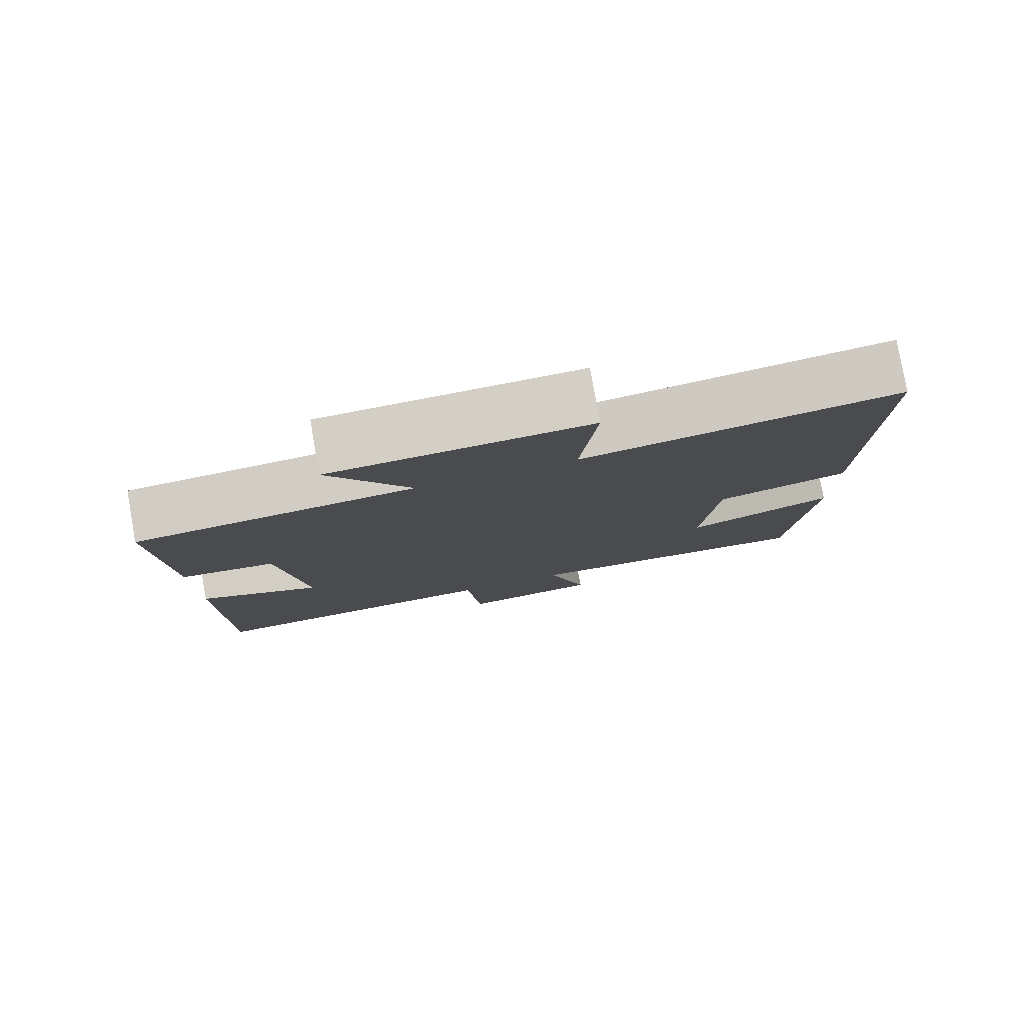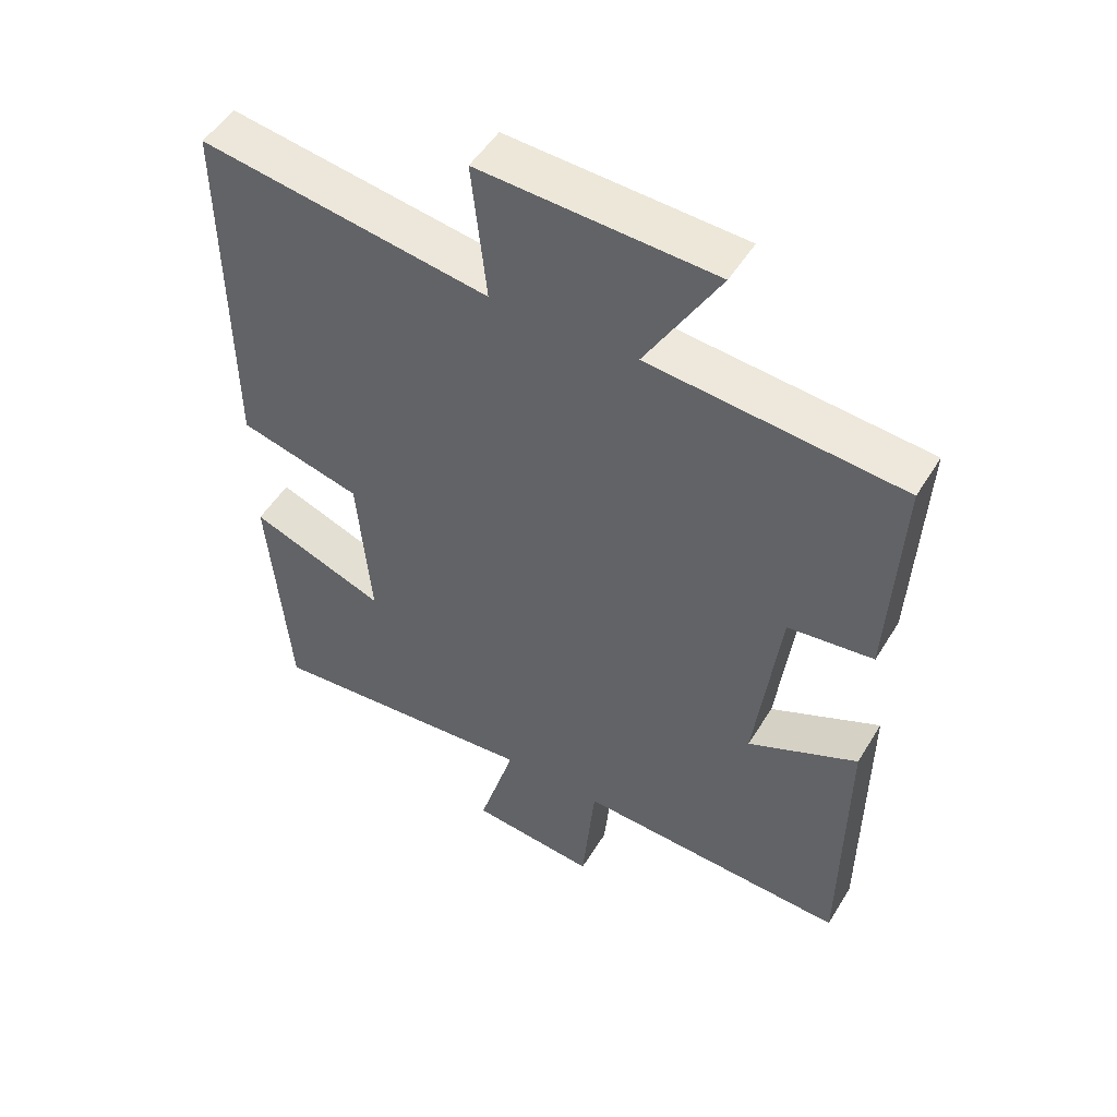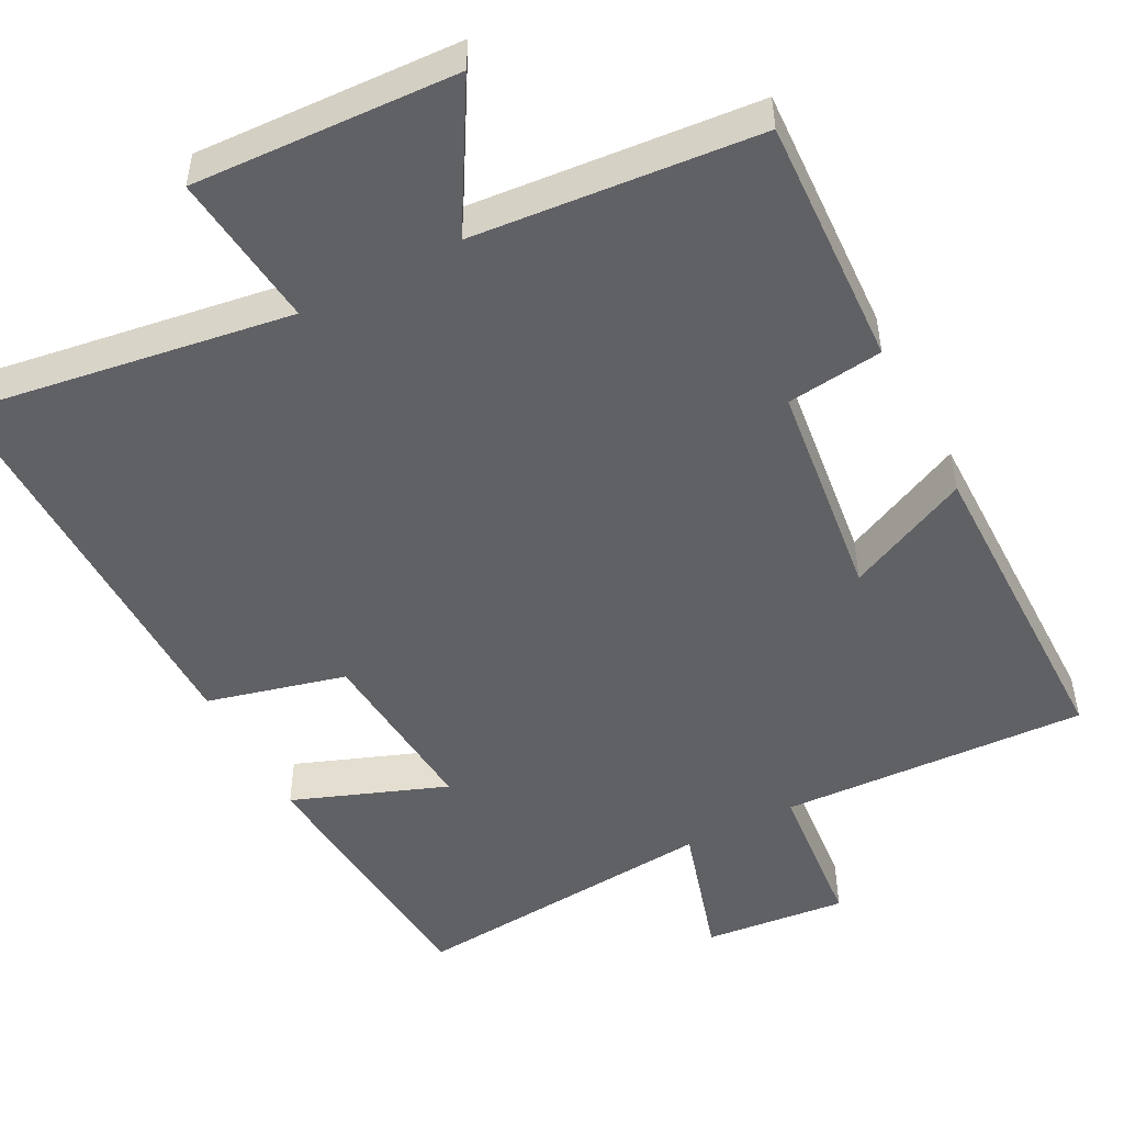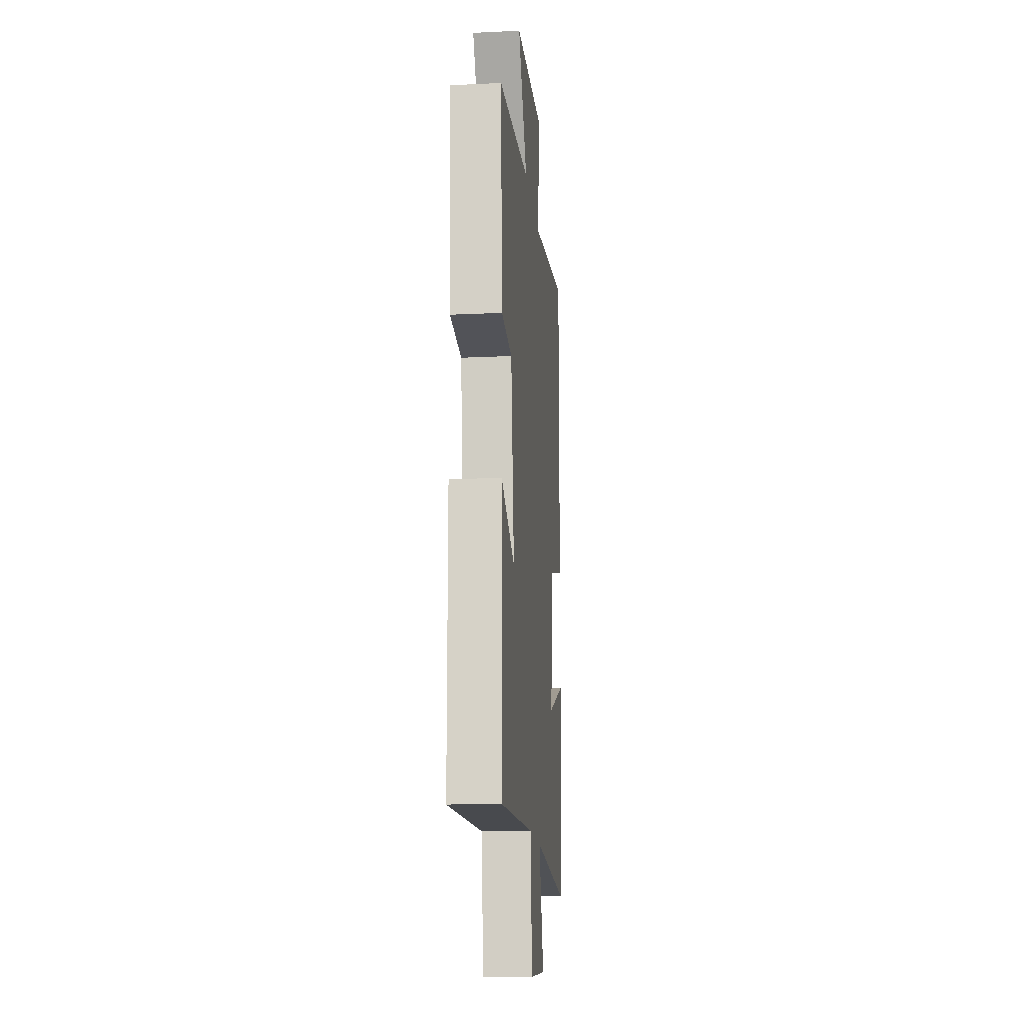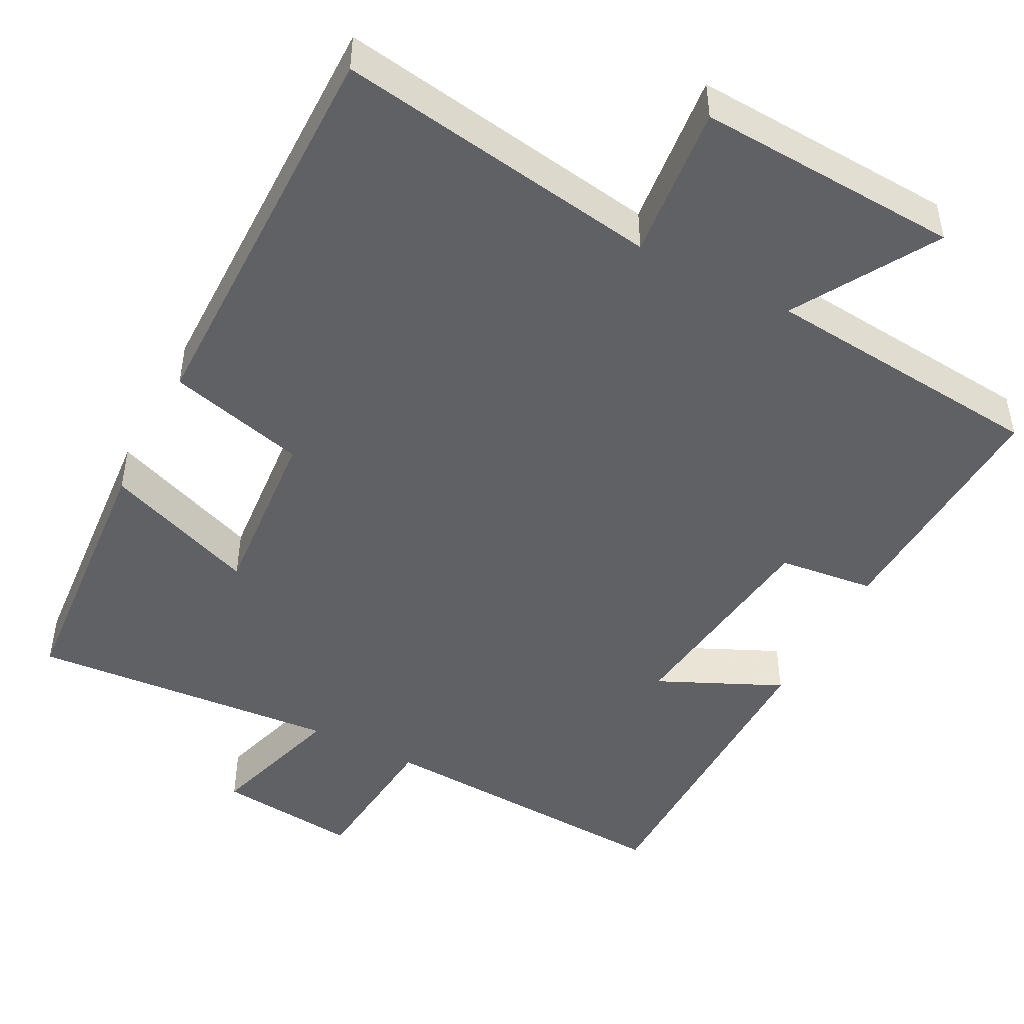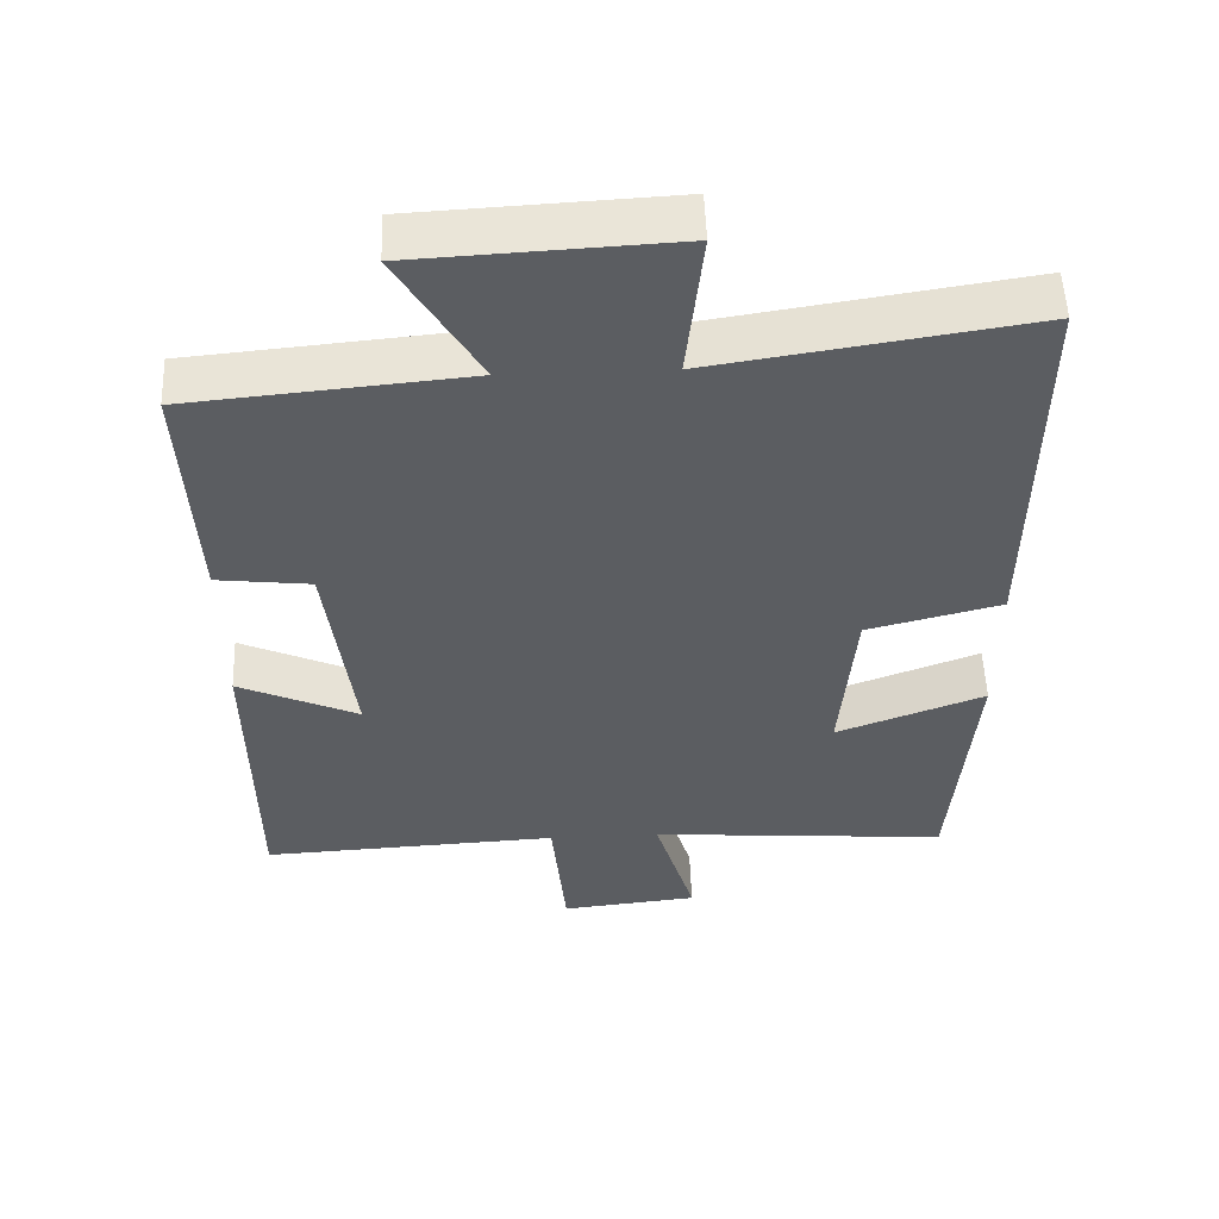
<metadata>
{"format":"obj","ext":"obj","renderer":"f3d","projection":"perspective","resolution":1024,"background":"white","views":[{"elev":79.8,"azim":169.9,"up":"+Z"},{"elev":50.4,"azim":30.4,"up":"+Z"},{"elev":-50.1,"azim":27.8,"up":"+Y"},{"elev":-16.0,"azim":95.6,"up":"+Z"},{"elev":-47.3,"azim":-27.6,"up":"+Y"},{"elev":53.6,"azim":177.8,"up":"+Z"}]}
</metadata>
<code>
v 0.516 0.07 0.465
v 0.5 0.07 0.135
v 0.373 0.07 0.12
v 0.337 0.07 -0.17
v 0.5 0.07 -0.095
v 0.497 0.07 -0.521
v 0.091 0.07 -0.5
v 0.072 0.07 -0.704
v -0.116 0.07 -0.684
v -0.061 0.07 -0.5
v -0.47 0.07 -0.533
v -0.5 0.07 -0.173
v -0.298 0.07 -0.25
v -0.318 0.07 -0.014
v -0.5 0.07 0.033
v -0.504 0.07 0.567
v -0.075 0.07 0.5
v -0.097 0.07 0.705
v 0.251 0.07 0.687
v 0.141 0.07 0.5
v 0.516 0 0.465
v 0.5 0 0.135
v 0.373 0 0.12
v 0.337 0 -0.17
v 0.5 0 -0.095
v 0.497 0 -0.521
v 0.091 0 -0.5
v 0.072 0 -0.704
v -0.116 0 -0.684
v -0.061 0 -0.5
v -0.47 0 -0.533
v -0.5 0 -0.173
v -0.298 0 -0.25
v -0.318 0 -0.014
v -0.5 0 0.033
v -0.504 0 0.567
v -0.075 0 0.5
v -0.097 0 0.705
v 0.251 0 0.687
v 0.141 0 0.5
f 17 18 19 20
f 17 20 1 2
f 14 15 16 17
f 13 14 17
f 10 11 12 13
f 10 13 17
f 7 8 9 10
f 7 10 17
f 4 5 6 7
f 3 4 7 17
f 2 3 17
f 40 39 38 37
f 22 21 40 37
f 37 36 35 34
f 37 34 33
f 33 32 31 30
f 37 33 30
f 30 29 28 27
f 37 30 27
f 27 26 25 24
f 37 27 24 23
f 37 23 22
f 1 21 22 2
f 2 22 23 3
f 3 23 24 4
f 4 24 25 5
f 5 25 26 6
f 6 26 27 7
f 7 27 28 8
f 8 28 29 9
f 9 29 30 10
f 10 30 31 11
f 11 31 32 12
f 12 32 33 13
f 13 33 34 14
f 14 34 35 15
f 15 35 36 16
f 16 36 37 17
f 17 37 38 18
f 18 38 39 19
f 19 39 40 20
f 20 40 21 1

</code>
